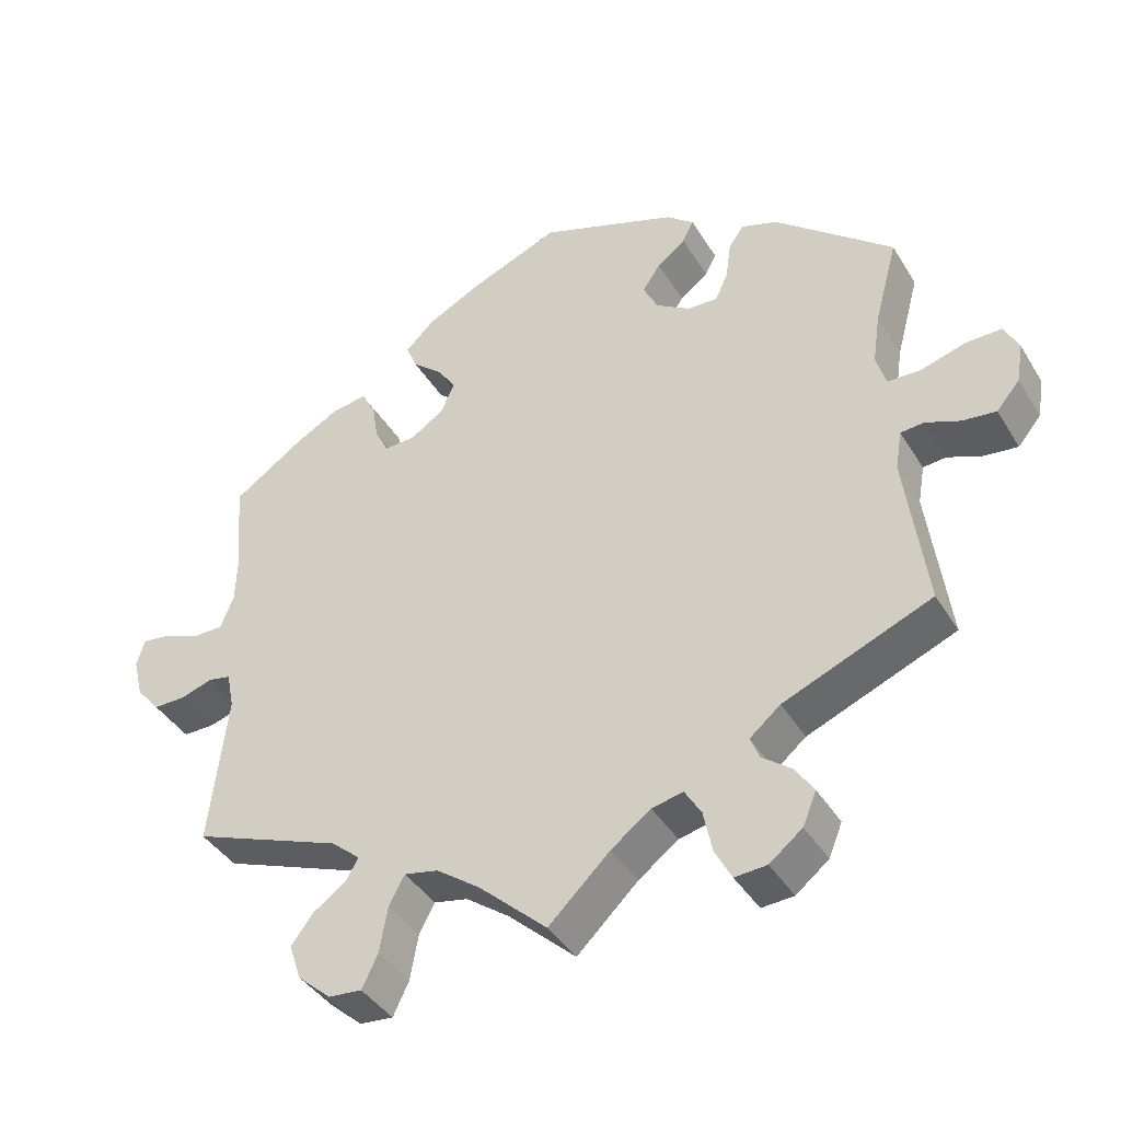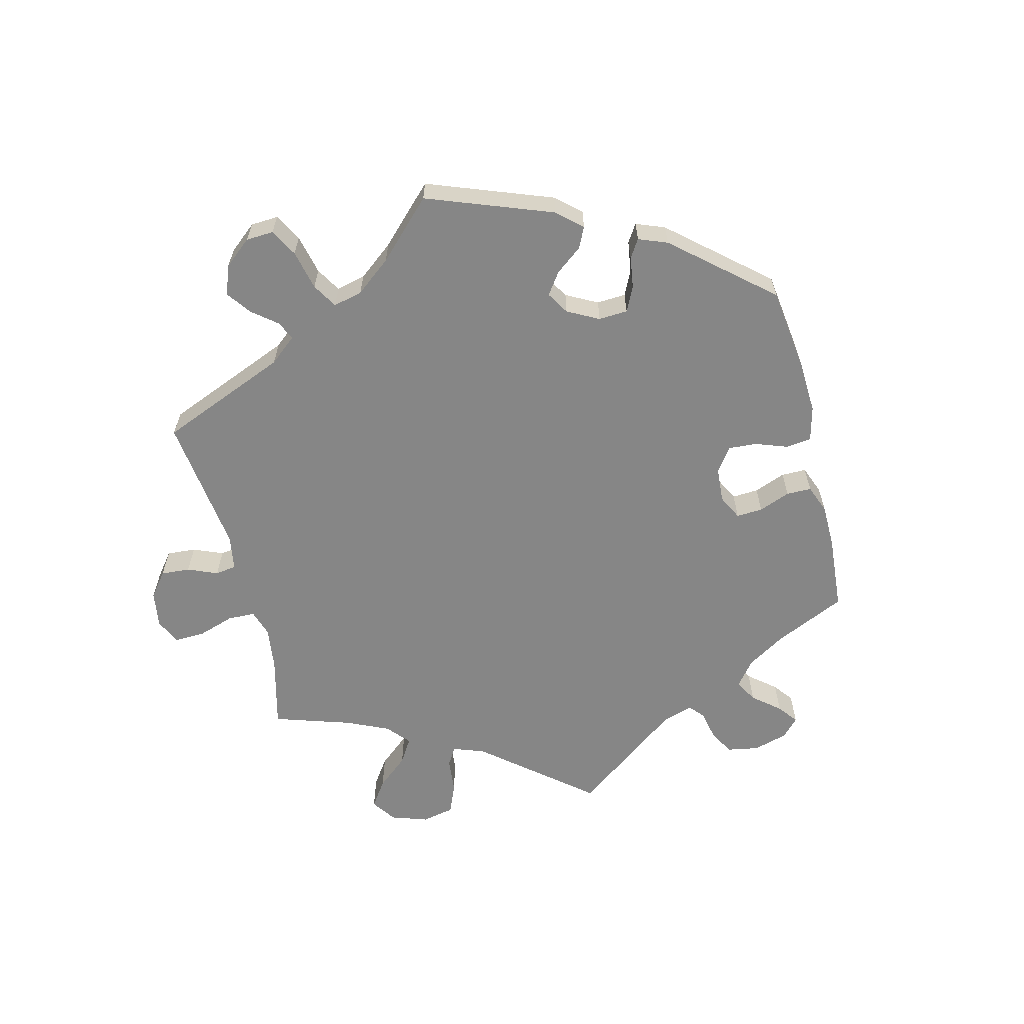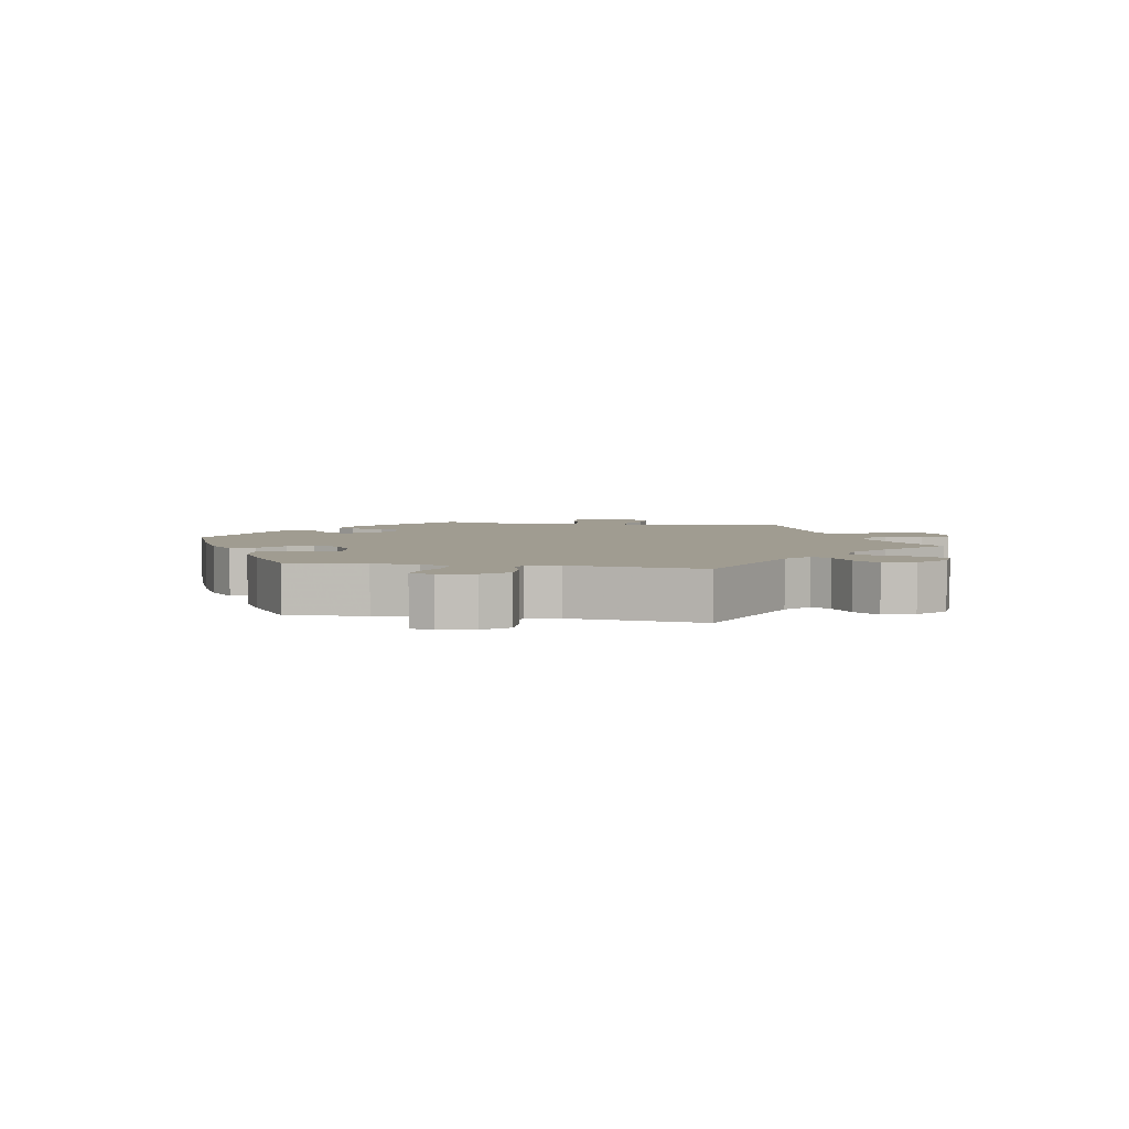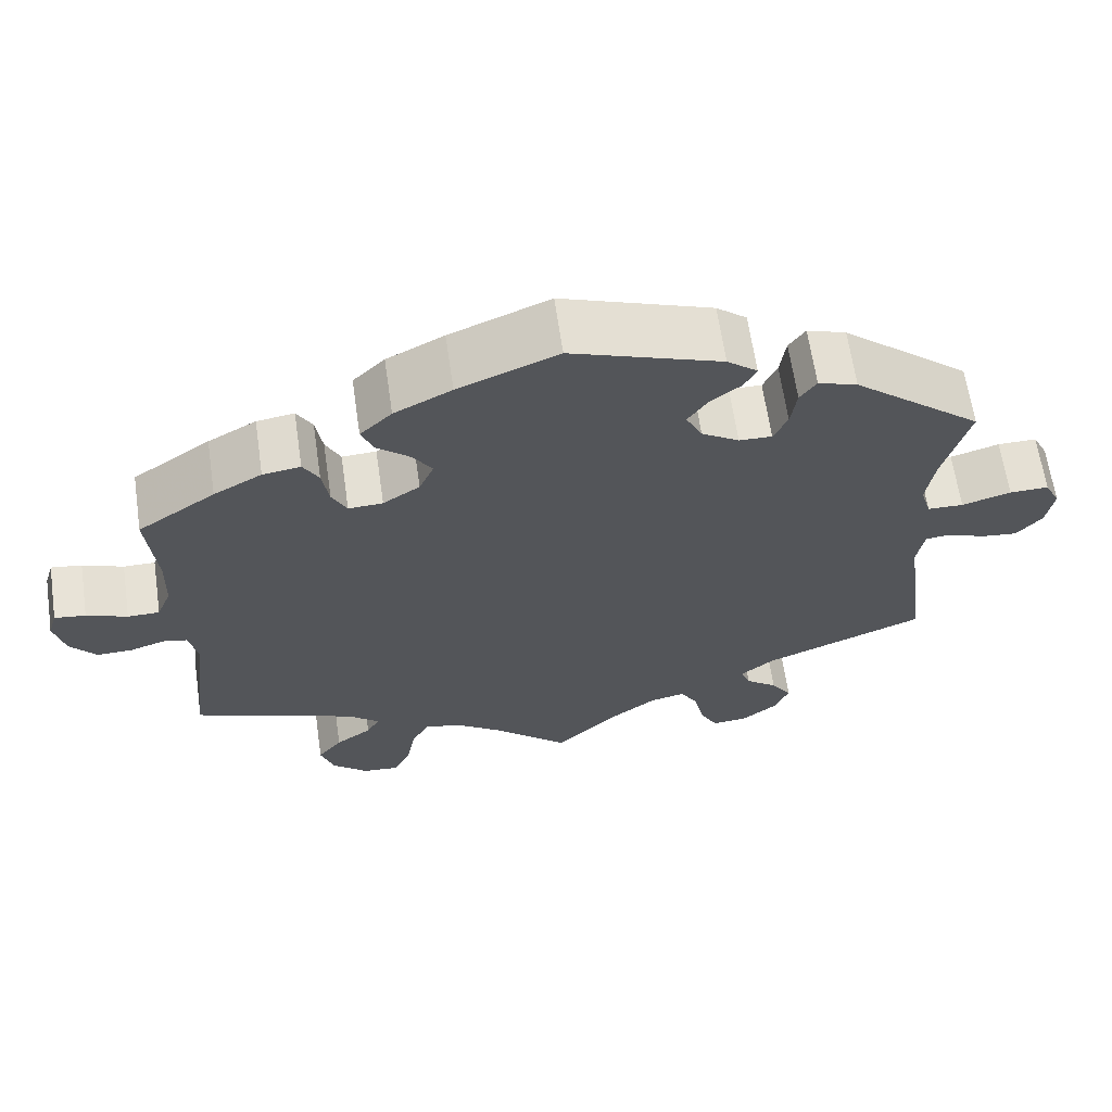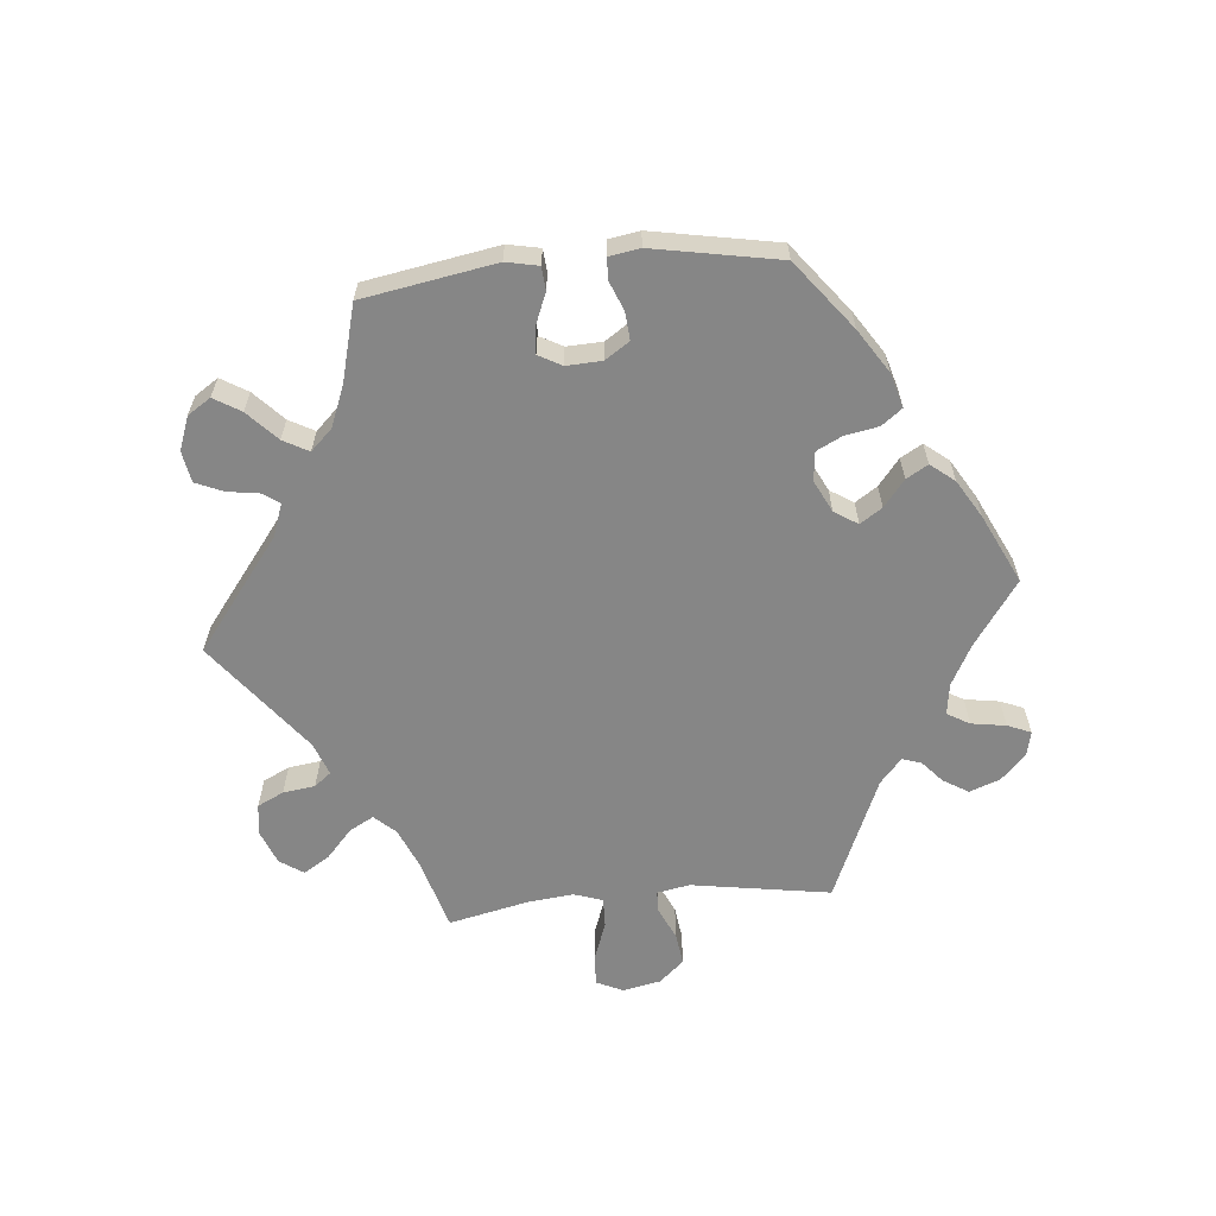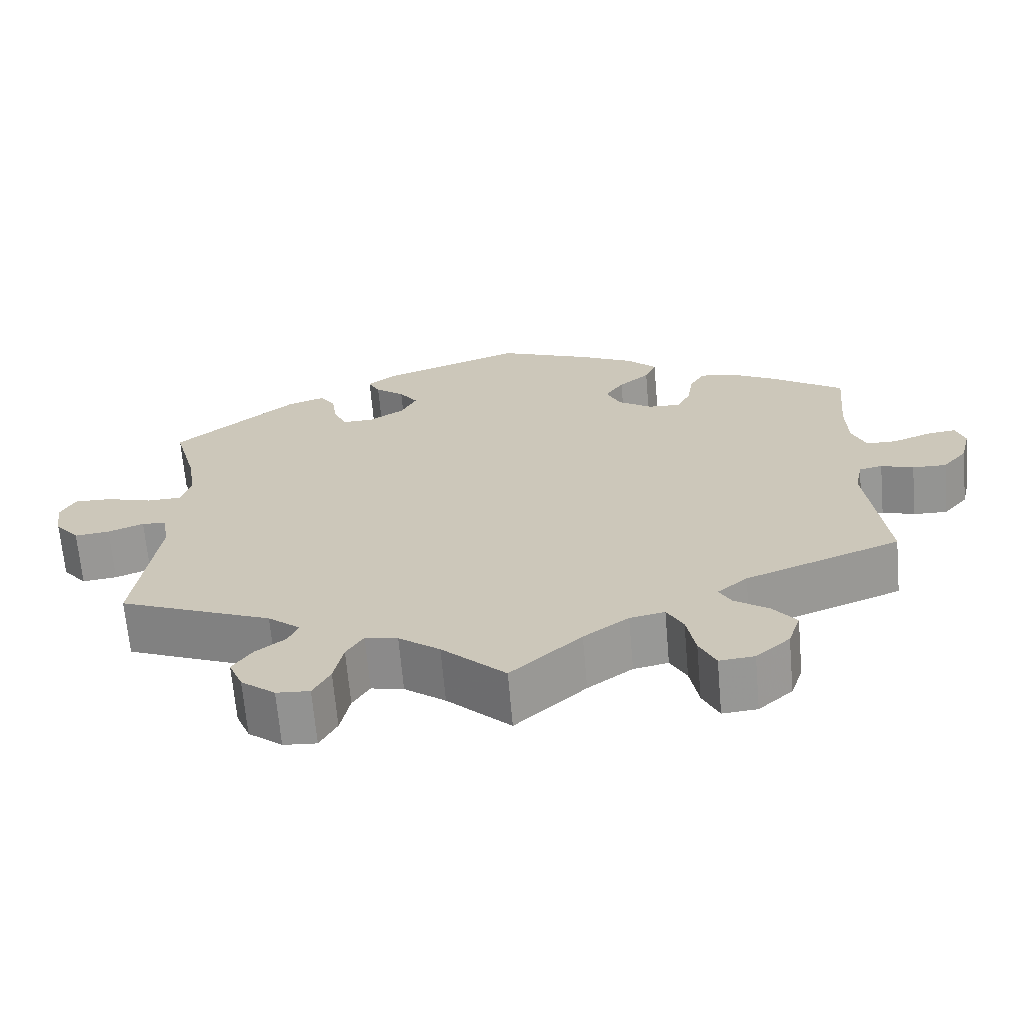
<metadata>
{"format":"obj","ext":"obj","renderer":"f3d","projection":"perspective","resolution":1024,"background":"white","views":[{"elev":-40.4,"azim":-151.4,"up":"+Z"},{"elev":-62.1,"azim":-46.1,"up":"+Y"},{"elev":4.3,"azim":100.1,"up":"+Y"},{"elev":64.5,"azim":171.7,"up":"+Z"},{"elev":-62.2,"azim":-24.5,"up":"+Y"},{"elev":-67.2,"azim":5.0,"up":"+Z"}]}
</metadata>
<code>
v 0.49 0.07 0.171
v 0.492 0.07 0.102
v 0.51 0.07 0.057
v 0.549 0.07 0.057
v 0.599 0.07 0.076
v 0.637 0.07 0.081
v 0.648 0.07 0.045
v 0.635 0.07 -0.008
v 0.603 0.07 -0.046
v 0.559 0.07 -0.045
v 0.517 0.07 -0.031
v 0.487 0.07 -0.037
v 0.477 0.07 -0.086
v 0.501 0.07 -0.289
v 0.301 0.07 -0.365
v 0.262 0.07 -0.398
v 0.278 0.07 -0.427
v 0.322 0.07 -0.458
v 0.352 0.07 -0.497
v 0.336 0.07 -0.545
v 0.292 0.07 -0.584
v 0.247 0.07 -0.588
v 0.226 0.07 -0.544
v 0.215 0.07 -0.483
v 0.194 0.07 -0.444
v 0.149 0.07 -0.453
v 0.091 0.07 -0.495
v 0 0.07 -0.578
v -0.082 0.07 -0.499
v -0.135 0.07 -0.459
v -0.177 0.07 -0.45
v -0.199 0.07 -0.486
v -0.211 0.07 -0.543
v -0.233 0.07 -0.584
v -0.276 0.07 -0.581
v -0.32 0.07 -0.546
v -0.338 0.07 -0.502
v -0.313 0.07 -0.465
v -0.274 0.07 -0.435
v -0.262 0.07 -0.405
v -0.303 0.07 -0.371
v -0.501 0.07 -0.289
v -0.473 0.07 -0.079
v -0.482 0.07 -0.027
v -0.513 0.07 -0.024
v -0.559 0.07 -0.042
v -0.604 0.07 -0.047
v -0.635 0.07 -0.01
v -0.644 0.07 0.043
v -0.625 0.07 0.081
v -0.577 0.07 0.08
v -0.517 0.07 0.062
v -0.473 0.07 0.063
v -0.46 0.07 0.107
v -0.47 0.07 0.175
v -0.501 0.07 0.289
v -0.343 0.07 0.42
v -0.295 0.07 0.436
v -0.275 0.07 0.407
v -0.268 0.07 0.356
v -0.251 0.07 0.319
v -0.211 0.07 0.32
v -0.165 0.07 0.349
v -0.145 0.07 0.389
v -0.169 0.07 0.424
v -0.207 0.07 0.454
v -0.222 0.07 0.483
v -0.185 0.07 0.513
v -0.001 0.07 0.578
v 0.121 0.07 0.528
v 0.191 0.07 0.492
v 0.23 0.07 0.454
v 0.215 0.07 0.418
v 0.175 0.07 0.384
v 0.151 0.07 0.348
v 0.169 0.07 0.307
v 0.214 0.07 0.277
v 0.256 0.07 0.275
v 0.274 0.07 0.311
v 0.282 0.07 0.362
v 0.301 0.07 0.395
v 0.347 0.07 0.388
v 0.406 0.07 0.355
v 0.501 0.07 0.29
v 0.49 0 0.171
v 0.492 0 0.102
v 0.51 0 0.057
v 0.549 0 0.057
v 0.599 0 0.076
v 0.637 0 0.081
v 0.648 0 0.045
v 0.635 0 -0.008
v 0.603 0 -0.046
v 0.559 0 -0.045
v 0.517 0 -0.031
v 0.487 0 -0.037
v 0.477 0 -0.086
v 0.501 0 -0.289
v 0.301 0 -0.365
v 0.262 0 -0.398
v 0.278 0 -0.427
v 0.322 0 -0.458
v 0.352 0 -0.497
v 0.336 0 -0.545
v 0.292 0 -0.584
v 0.247 0 -0.588
v 0.226 0 -0.544
v 0.215 0 -0.483
v 0.194 0 -0.444
v 0.149 0 -0.453
v 0.091 0 -0.495
v 0 0 -0.578
v -0.082 0 -0.499
v -0.135 0 -0.459
v -0.177 0 -0.45
v -0.199 0 -0.486
v -0.211 0 -0.543
v -0.233 0 -0.584
v -0.276 0 -0.581
v -0.32 0 -0.546
v -0.338 0 -0.502
v -0.313 0 -0.465
v -0.274 0 -0.435
v -0.262 0 -0.405
v -0.303 0 -0.371
v -0.501 0 -0.289
v -0.473 0 -0.079
v -0.482 0 -0.027
v -0.513 0 -0.024
v -0.559 0 -0.042
v -0.604 0 -0.047
v -0.635 0 -0.01
v -0.644 0 0.043
v -0.625 0 0.081
v -0.577 0 0.08
v -0.517 0 0.062
v -0.473 0 0.063
v -0.46 0 0.107
v -0.47 0 0.175
v -0.501 0 0.289
v -0.343 0 0.42
v -0.295 0 0.436
v -0.275 0 0.407
v -0.268 0 0.356
v -0.251 0 0.319
v -0.211 0 0.32
v -0.165 0 0.349
v -0.145 0 0.389
v -0.169 0 0.424
v -0.207 0 0.454
v -0.222 0 0.483
v -0.185 0 0.513
v -0.001 0 0.578
v 0.121 0 0.528
v 0.191 0 0.492
v 0.23 0 0.454
v 0.215 0 0.418
v 0.175 0 0.384
v 0.151 0 0.348
v 0.169 0 0.307
v 0.214 0 0.277
v 0.256 0 0.275
v 0.274 0 0.311
v 0.282 0 0.362
v 0.301 0 0.395
v 0.347 0 0.388
v 0.406 0 0.355
v 0.501 0 0.29
f 83 84 1
f 82 83 1 2
f 79 80 81 82
f 78 79 82 2
f 77 78 2 3
f 76 77 3
f 71 72 73 74
f 71 74 75
f 70 71 75
f 69 70 75
f 68 69 75 76
f 65 66 67 68
f 64 65 68 76
f 57 58 59 60
f 55 56 57 60
f 54 55 60 61
f 53 54 61 62
f 49 50 51 52
f 49 52 53
f 48 49 53
f 45 46 47 48
f 44 45 48 53
f 43 44 53 62
f 41 42 43 62
f 36 37 38 39
f 34 35 36 39
f 32 33 34 39
f 31 32 39 40
f 30 31 40 41
f 27 28 29
f 26 27 29 30
f 25 26 30 41
f 21 22 23 24
f 21 24 25
f 20 21 25
f 17 18 19 20
f 16 17 20 25
f 15 16 25 41
f 13 14 15 41
f 8 9 10 11
f 6 7 8 11
f 4 5 6 11
f 3 4 11 12
f 63 64 76 3
f 12 13 41 62
f 3 12 62 63
f 85 168 167
f 86 85 167 166
f 166 165 164 163
f 86 166 163 162
f 87 86 162 161
f 87 161 160
f 158 157 156 155
f 159 158 155
f 159 155 154
f 159 154 153
f 160 159 153 152
f 152 151 150 149
f 160 152 149 148
f 144 143 142 141
f 144 141 140 139
f 145 144 139 138
f 146 145 138 137
f 136 135 134 133
f 137 136 133
f 137 133 132
f 132 131 130 129
f 137 132 129 128
f 146 137 128 127
f 146 127 126 125
f 123 122 121 120
f 123 120 119 118
f 123 118 117 116
f 124 123 116 115
f 125 124 115 114
f 113 112 111
f 114 113 111 110
f 125 114 110 109
f 108 107 106 105
f 109 108 105
f 109 105 104
f 104 103 102 101
f 109 104 101 100
f 125 109 100 99
f 125 99 98 97
f 95 94 93 92
f 95 92 91 90
f 95 90 89 88
f 96 95 88 87
f 87 160 148 147
f 146 125 97 96
f 147 146 96 87
f 1 85 86 2
f 2 86 87 3
f 3 87 88 4
f 4 88 89 5
f 5 89 90 6
f 6 90 91 7
f 7 91 92 8
f 8 92 93 9
f 9 93 94 10
f 10 94 95 11
f 11 95 96 12
f 12 96 97 13
f 13 97 98 14
f 14 98 99 15
f 15 99 100 16
f 16 100 101 17
f 17 101 102 18
f 18 102 103 19
f 19 103 104 20
f 20 104 105 21
f 21 105 106 22
f 22 106 107 23
f 23 107 108 24
f 24 108 109 25
f 25 109 110 26
f 26 110 111 27
f 27 111 112 28
f 28 112 113 29
f 29 113 114 30
f 30 114 115 31
f 31 115 116 32
f 32 116 117 33
f 33 117 118 34
f 34 118 119 35
f 35 119 120 36
f 36 120 121 37
f 37 121 122 38
f 38 122 123 39
f 39 123 124 40
f 40 124 125 41
f 41 125 126 42
f 42 126 127 43
f 43 127 128 44
f 44 128 129 45
f 45 129 130 46
f 46 130 131 47
f 47 131 132 48
f 48 132 133 49
f 49 133 134 50
f 50 134 135 51
f 51 135 136 52
f 52 136 137 53
f 53 137 138 54
f 54 138 139 55
f 55 139 140 56
f 56 140 141 57
f 57 141 142 58
f 58 142 143 59
f 59 143 144 60
f 60 144 145 61
f 61 145 146 62
f 62 146 147 63
f 63 147 148 64
f 64 148 149 65
f 65 149 150 66
f 66 150 151 67
f 67 151 152 68
f 68 152 153 69
f 69 153 154 70
f 70 154 155 71
f 71 155 156 72
f 72 156 157 73
f 73 157 158 74
f 74 158 159 75
f 75 159 160 76
f 76 160 161 77
f 77 161 162 78
f 78 162 163 79
f 79 163 164 80
f 80 164 165 81
f 81 165 166 82
f 82 166 167 83
f 83 167 168 84
f 84 168 85 1

</code>
